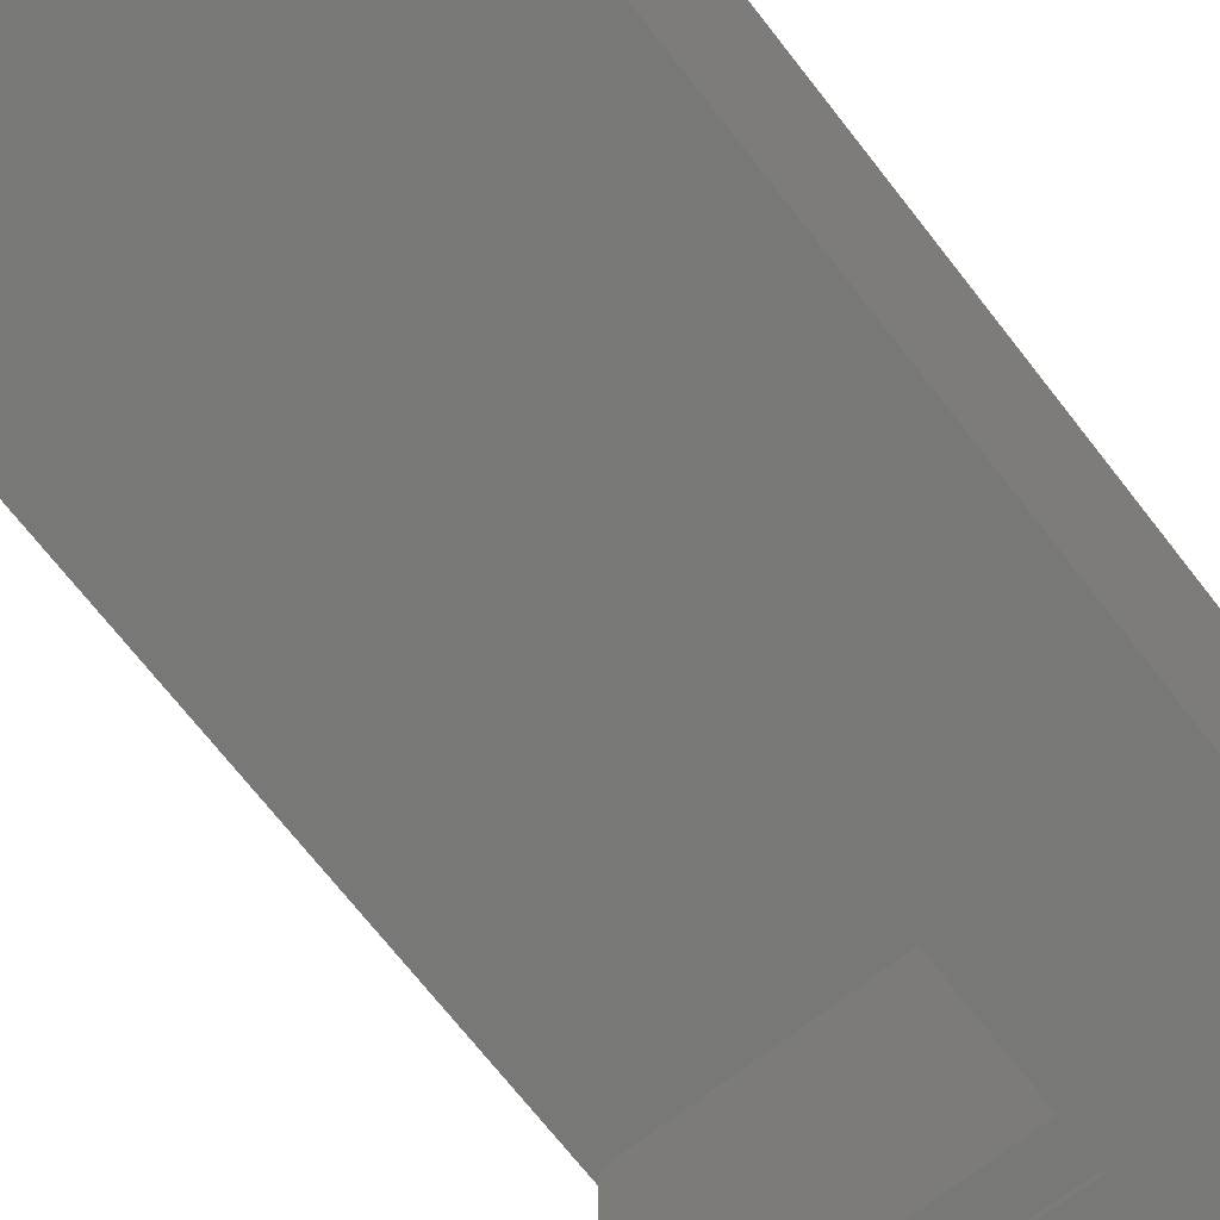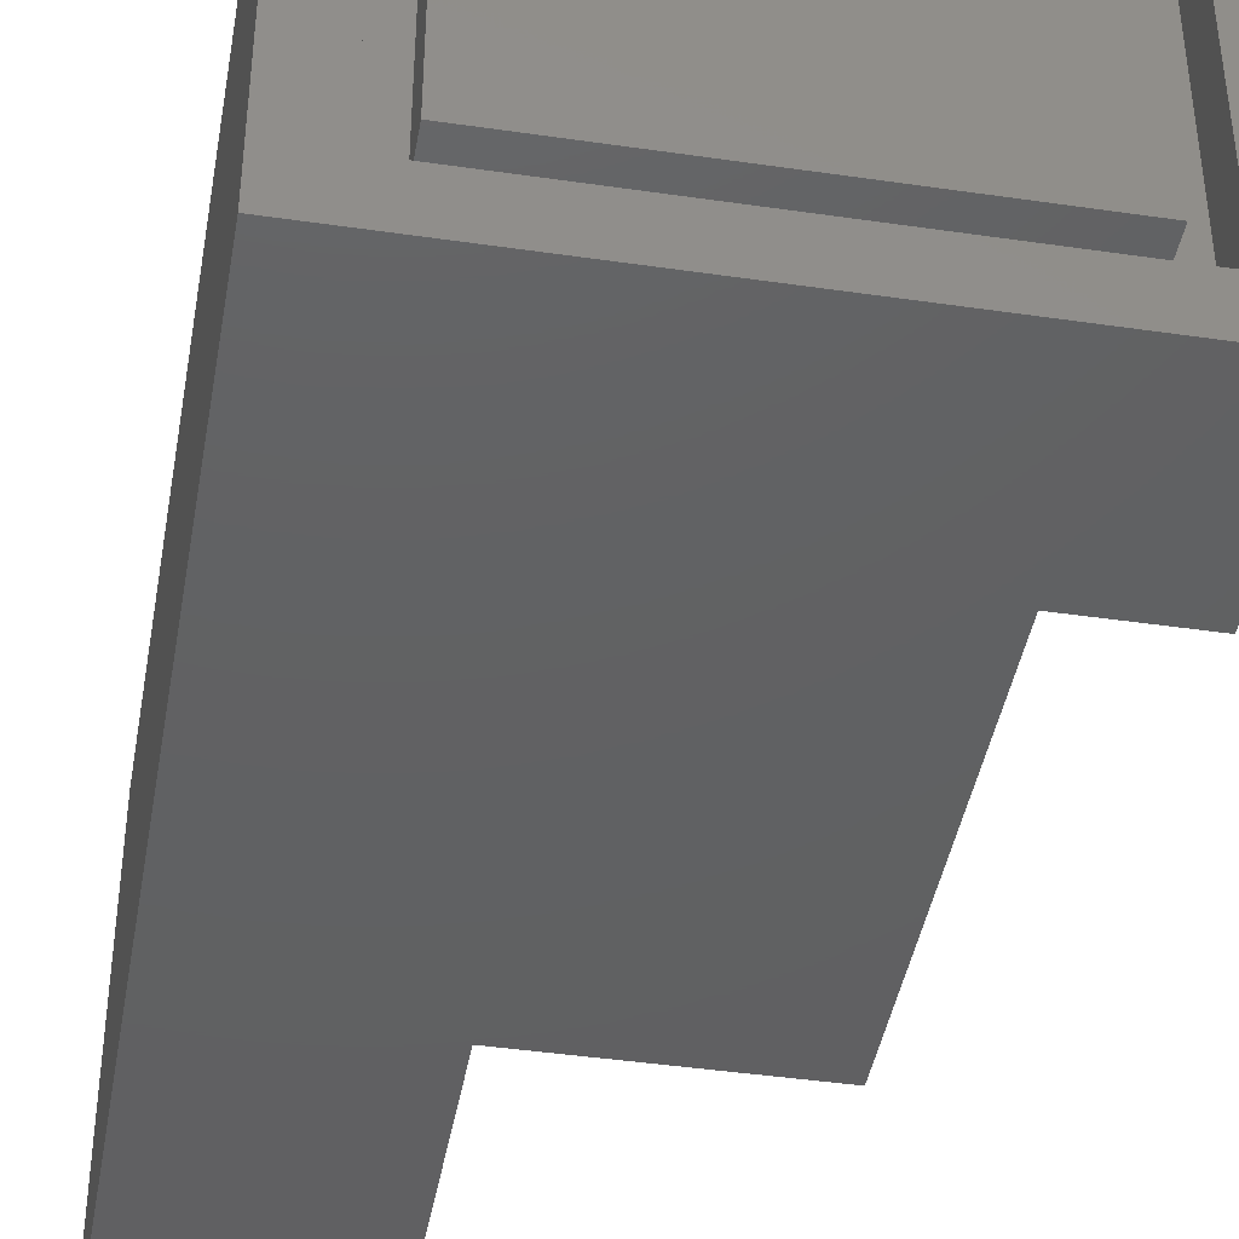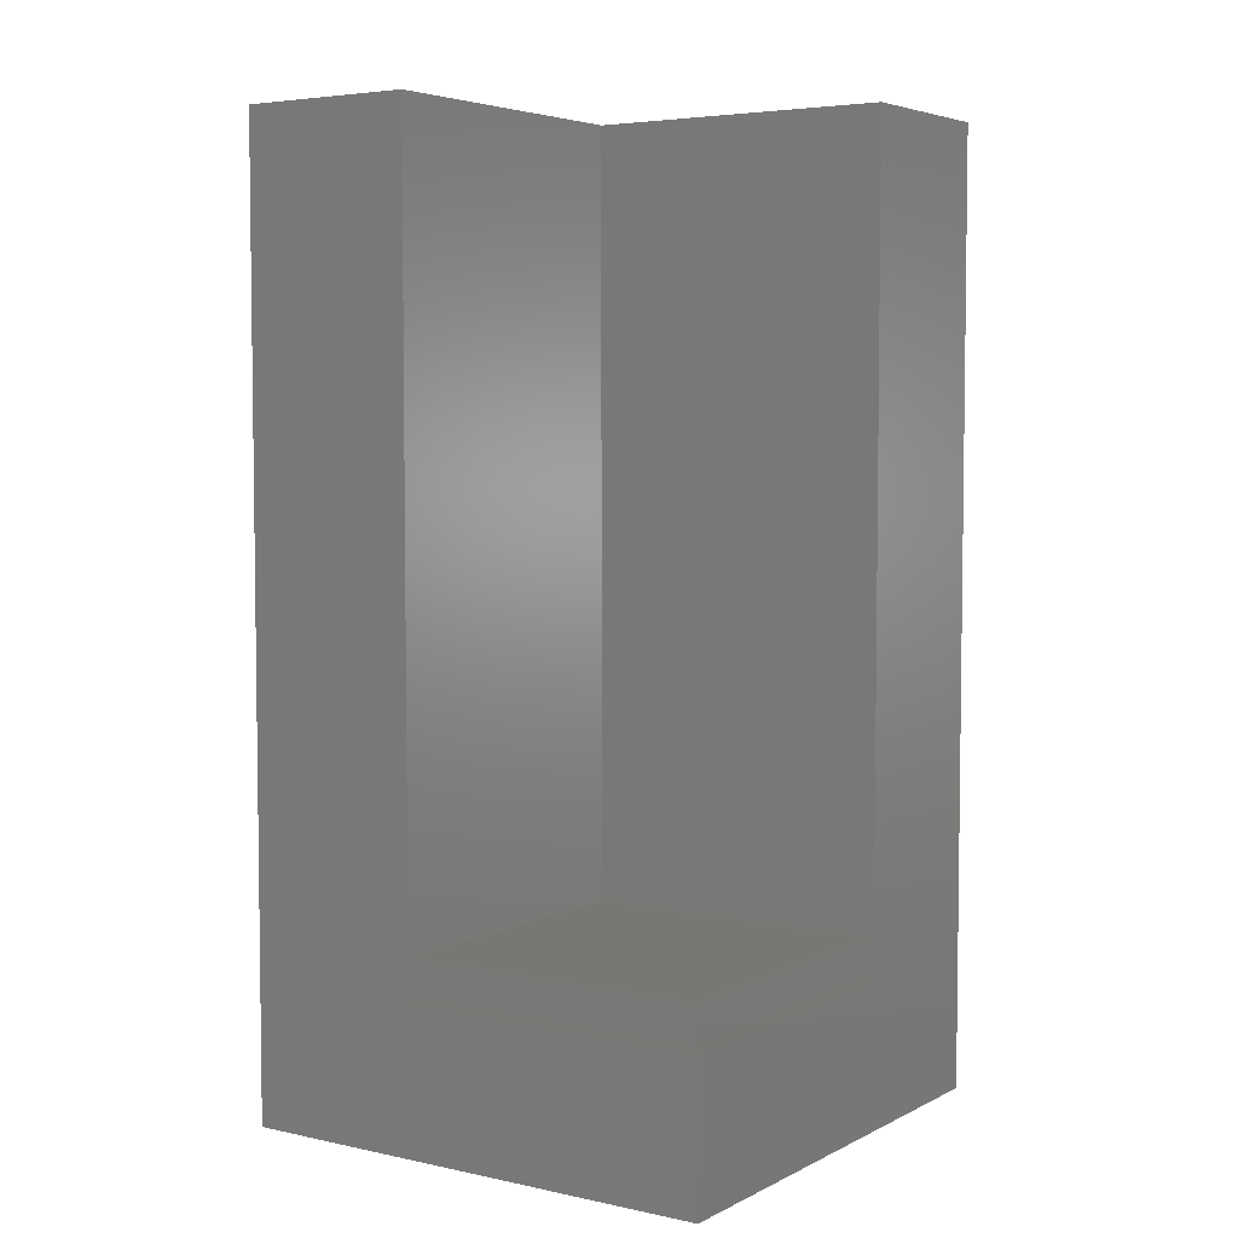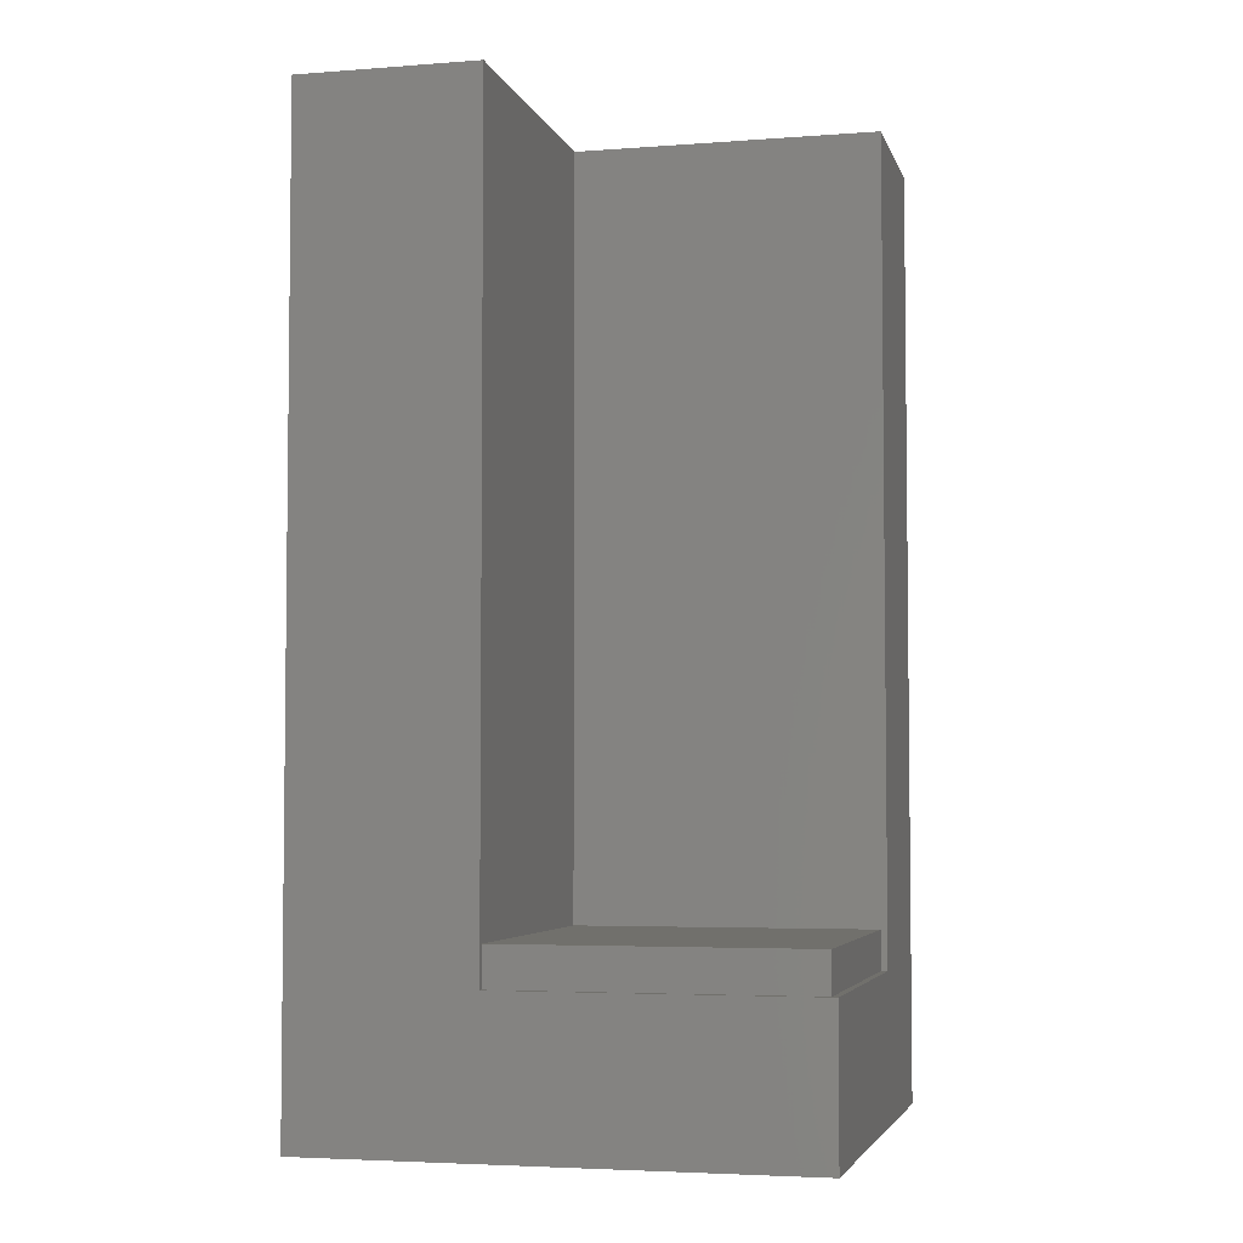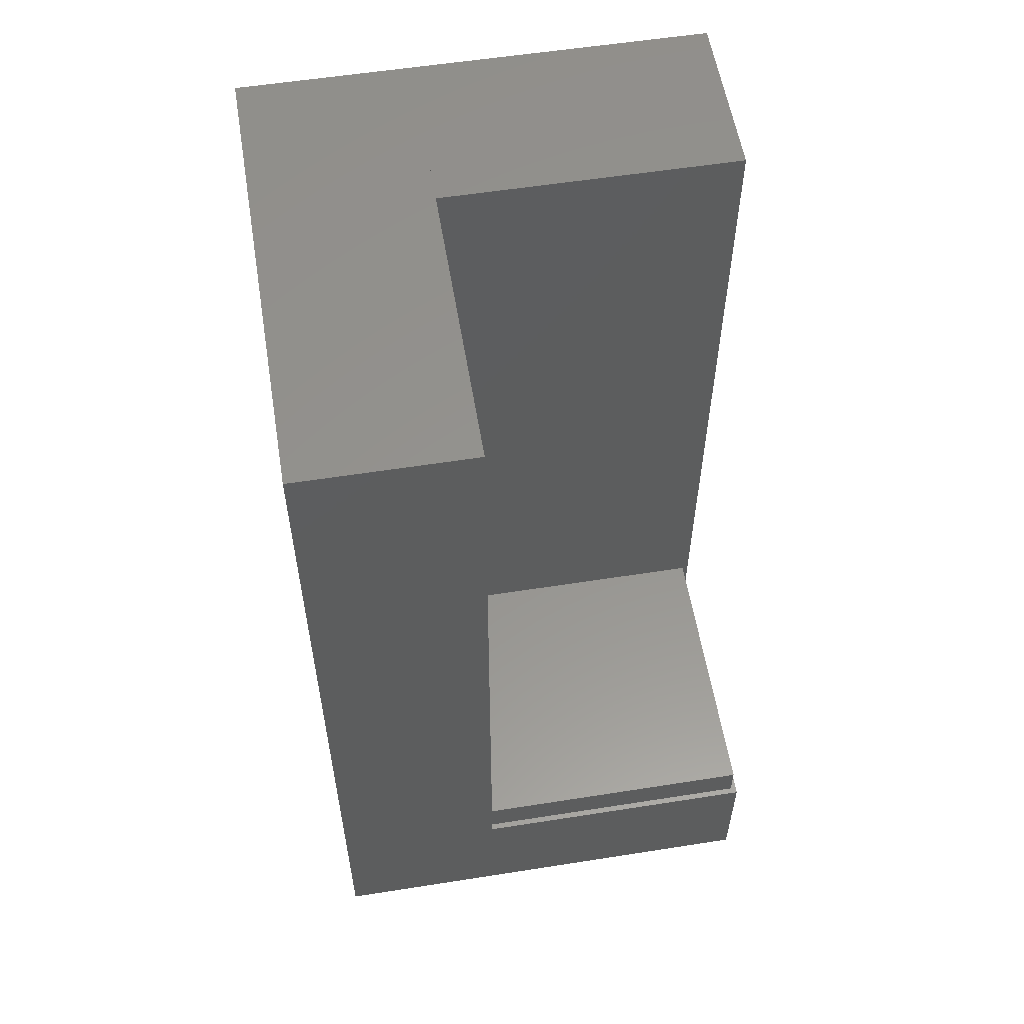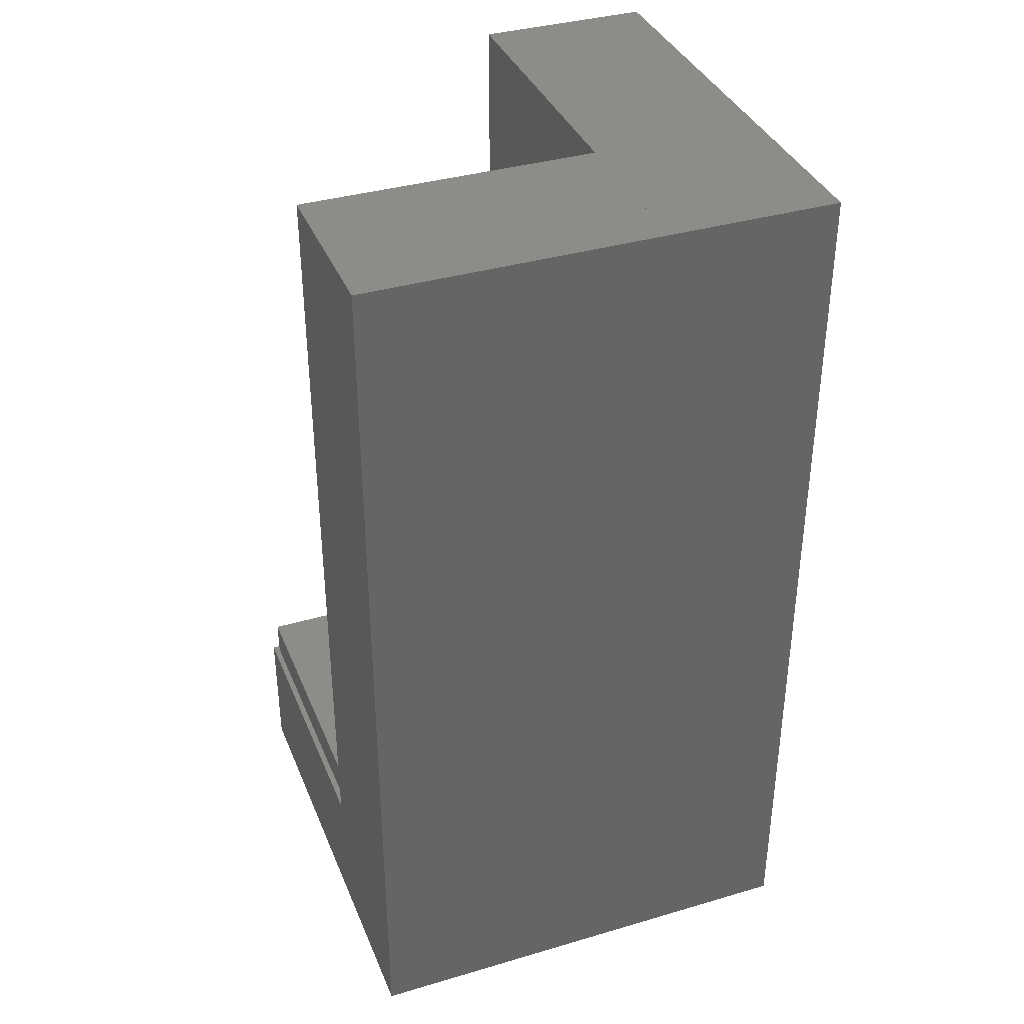
<metadata>
{"format":"stl","ext":"stl","renderer":"f3d","projection":"perspective","resolution":1024,"background":"white","views":[{"elev":-70.8,"azim":38.0,"up":"+Y"},{"elev":-42.7,"azim":170.1,"up":"+Y"},{"elev":4.8,"azim":-56.0,"up":"+Z"},{"elev":-4.2,"azim":-76.1,"up":"+Z"},{"elev":57.1,"azim":-99.3,"up":"+Z"},{"elev":37.1,"azim":69.3,"up":"+Z"}]}
</metadata>
<code>
# stl→obj: 139 verts, 276 faces
v 0 0 0
v 0 0 7.5
v 0 25 0
v 0 15.8 7.5
v 0 15.8 49
v 0 25 49
v 25 0 0
v 15.8 0 7.5
v 25 0 49
v 15.8 0 49
v 22.6 22.6 0
v 22.6 2.4 0
v 25 25 0
v 2.4 22.6 0
v 2.4 2.4 0
v 25 25 49
v 25 15.8 49
v 0.325 15.8 7.5
v 15.8 15.8 9.5
v 0.325 15.8 9.5
v 25 15.8 7.5
v 15.8 15.8 7.5
v 0.325 0.325 7.5
v 15.8 0.325 7.5
v 15.8 0.325 9.5
v 15.8 15.8 49
v 2.4 22.6 2.2
v 2.4 2.4 2.2
v 22.6 22.6 2.2
v 22.6 2.4 2.2
v 0.325 0.325 9.5
v 3.8 21.2 2.2
v 21.2 21.2 2.2
v 3.8 3.8 2.2
v 21.2 3.8 2.2
v 3.8 3.8 0
v 3.8 21.2 0
v 21.2 3.8 0
v 21.2 21.2 0
v 13.86 14.64 0
v 9.969 12.5 0
v 10.45 13.99 0
v 10.65 14.23 0
v 9.989 12.18 0
v 10.05 11.87 0
v 10.15 11.57 0
v 10.28 11.28 0
v 10.45 11.01 0
v 10.65 10.77 0
v 10.89 10.55 0
v 11.14 10.36 0
v 11.72 10.09 0
v 11.42 10.21 0
v 12.03 10.01 0
v 12.34 9.974 0
v 12.66 9.974 0
v 12.97 10.01 0
v 13.28 10.09 0
v 14.35 10.77 0
v 14.11 10.55 0
v 10.15 13.43 0
v 10.28 13.72 0
v 13.58 10.21 0
v 13.86 10.36 0
v 14.85 11.57 0
v 14.72 11.28 0
v 14.55 11.01 0
v 10.89 14.45 0
v 13.58 14.79 0
v 11.14 14.64 0
v 11.42 14.79 0
v 14.95 11.87 0
v 15.01 12.18 0
v 11.72 14.91 0
v 15.03 12.5 0
v 12.03 14.99 0
v 15.01 12.82 0
v 14.95 13.13 0
v 12.34 15.03 0
v 14.85 13.43 0
v 12.66 15.03 0
v 14.72 13.72 0
v 12.97 14.99 0
v 14.55 13.99 0
v 13.28 14.91 0
v 14.35 14.23 0
v 14.11 14.45 0
v 10.05 13.13 0
v 9.989 12.82 0
v 9.989 12.82 1.788
v 9.969 12.5 1.788
v 9.989 12.18 1.788
v 10.05 13.13 1.788
v 10.15 13.43 1.788
v 10.28 13.72 1.788
v 10.45 13.99 1.788
v 10.65 14.23 1.788
v 10.89 14.45 1.788
v 11.14 14.64 1.788
v 11.42 14.79 1.788
v 11.72 14.91 1.788
v 12.03 14.99 1.788
v 12.34 15.03 1.788
v 12.66 15.03 1.788
v 12.97 14.99 1.788
v 13.28 14.91 1.788
v 13.58 14.79 1.788
v 13.86 14.64 1.788
v 14.11 14.45 1.788
v 14.35 14.23 1.788
v 14.55 13.99 1.788
v 14.72 13.72 1.788
v 14.85 13.43 1.788
v 14.95 13.13 1.788
v 15.01 12.82 1.788
v 15.03 12.5 1.788
v 15.01 12.18 1.788
v 14.95 11.87 1.788
v 14.85 11.57 1.788
v 14.72 11.28 1.788
v 14.55 11.01 1.788
v 14.35 10.77 1.788
v 14.11 10.55 1.788
v 13.86 10.36 1.788
v 13.58 10.21 1.788
v 13.28 10.09 1.788
v 12.97 10.01 1.788
v 12.66 9.974 1.788
v 12.34 9.974 1.788
v 12.03 10.01 1.788
v 11.72 10.09 1.788
v 11.42 10.21 1.788
v 11.14 10.36 1.788
v 10.89 10.55 1.788
v 10.65 10.77 1.788
v 10.45 11.01 1.788
v 10.28 11.28 1.788
v 10.15 11.57 1.788
v 10.05 11.87 1.788
f 1 2 3
f 3 2 4
f 3 4 5
f 3 5 6
f 2 1 7
f 8 2 7
f 9 8 7
f 10 8 9
f 11 7 12
f 11 3 13
f 1 3 14
f 1 14 15
f 1 15 7
f 15 12 7
f 7 11 13
f 14 3 11
f 3 6 13
f 13 6 16
f 6 5 17
f 16 6 17
f 5 4 18
f 19 5 20
f 20 5 18
f 21 5 19
f 21 19 22
f 17 5 21
f 23 2 8
f 23 18 4
f 4 2 23
f 24 23 8
f 8 10 24
f 25 10 26
f 24 10 25
f 25 26 19
f 26 10 9
f 17 26 9
f 21 7 13
f 21 17 9
f 16 17 13
f 9 7 21
f 17 21 13
f 14 27 28
f 15 14 28
f 11 29 27
f 14 11 27
f 29 11 30
f 30 11 12
f 30 12 28
f 28 12 15
f 20 31 25
f 19 20 25
f 23 31 18
f 18 31 20
f 31 23 24
f 25 31 24
f 22 19 21
f 21 19 26
f 21 26 17
f 32 27 33
f 34 30 28
f 35 30 34
f 27 34 28
f 29 30 33
f 29 33 27
f 27 32 34
f 33 30 35
f 36 34 37
f 37 34 32
f 34 36 38
f 35 34 38
f 37 32 39
f 39 32 33
f 35 38 39
f 33 35 39
f 40 37 39
f 36 37 41
f 42 37 43
f 36 41 44
f 36 44 45
f 36 45 46
f 36 46 47
f 36 47 48
f 36 48 49
f 36 49 50
f 36 50 51
f 36 51 38
f 52 38 53
f 54 38 52
f 55 38 54
f 56 38 55
f 57 38 56
f 58 38 57
f 59 38 60
f 61 37 62
f 58 63 38
f 62 37 42
f 63 64 38
f 64 60 38
f 65 39 66
f 38 59 67
f 38 67 39
f 67 66 39
f 43 37 68
f 69 37 40
f 70 37 71
f 65 72 39
f 72 73 39
f 71 37 74
f 73 75 39
f 74 37 76
f 75 77 39
f 77 78 39
f 76 37 79
f 78 80 39
f 79 37 81
f 80 82 39
f 81 37 83
f 82 84 39
f 83 37 85
f 84 86 39
f 85 37 69
f 86 87 39
f 87 40 39
f 68 37 70
f 88 37 61
f 89 37 88
f 41 37 89
f 53 38 51
f 89 90 91
f 41 89 91
f 91 92 44
f 41 91 44
f 88 93 90
f 89 88 90
f 61 94 93
f 88 61 93
f 62 95 94
f 61 62 94
f 42 96 95
f 62 42 95
f 43 97 96
f 42 43 96
f 68 98 97
f 43 68 97
f 70 99 98
f 68 70 98
f 71 100 99
f 70 71 99
f 74 101 100
f 71 74 100
f 76 102 101
f 74 76 101
f 79 103 102
f 76 79 102
f 81 104 103
f 79 81 103
f 83 105 104
f 81 83 104
f 85 106 105
f 83 85 105
f 69 107 106
f 85 69 106
f 40 108 107
f 69 40 107
f 87 109 108
f 40 87 108
f 86 110 109
f 87 86 109
f 111 110 84
f 84 110 86
f 112 111 82
f 82 111 84
f 113 112 80
f 80 112 82
f 114 113 78
f 78 113 80
f 115 114 77
f 77 114 78
f 116 115 75
f 75 115 77
f 116 75 117
f 117 75 73
f 117 73 118
f 118 73 72
f 118 72 119
f 119 72 65
f 119 65 120
f 120 65 66
f 120 66 121
f 121 66 67
f 121 67 122
f 122 67 59
f 122 59 123
f 123 59 60
f 123 60 124
f 124 60 64
f 124 64 125
f 125 64 63
f 125 63 126
f 126 63 58
f 126 58 127
f 127 58 57
f 127 57 128
f 128 57 56
f 128 56 129
f 129 56 55
f 129 55 130
f 130 55 54
f 130 54 131
f 131 54 52
f 131 52 132
f 132 52 53
f 132 53 133
f 133 53 51
f 133 51 134
f 134 51 50
f 134 50 135
f 135 50 49
f 136 135 49
f 48 136 49
f 137 136 48
f 47 137 48
f 138 137 47
f 46 138 47
f 139 138 46
f 45 139 46
f 92 139 45
f 44 92 45
f 93 94 90
f 90 94 95
f 90 95 96
f 90 96 97
f 90 97 98
f 90 98 99
f 90 99 100
f 90 100 101
f 90 101 102
f 90 102 103
f 90 103 104
f 90 104 105
f 90 105 106
f 90 106 107
f 90 107 108
f 90 108 109
f 90 109 110
f 90 110 111
f 90 111 112
f 90 112 113
f 90 113 114
f 90 114 115
f 90 115 116
f 90 116 117
f 90 117 118
f 90 118 119
f 90 119 120
f 90 120 121
f 90 121 122
f 90 122 123
f 90 123 124
f 90 124 125
f 90 125 126
f 90 126 127
f 90 127 128
f 90 128 129
f 90 129 130
f 90 130 131
f 90 131 132
f 90 132 133
f 90 133 134
f 90 134 135
f 90 135 136
f 90 136 137
f 90 137 138
f 90 138 139
f 90 139 92
f 90 92 91

</code>
